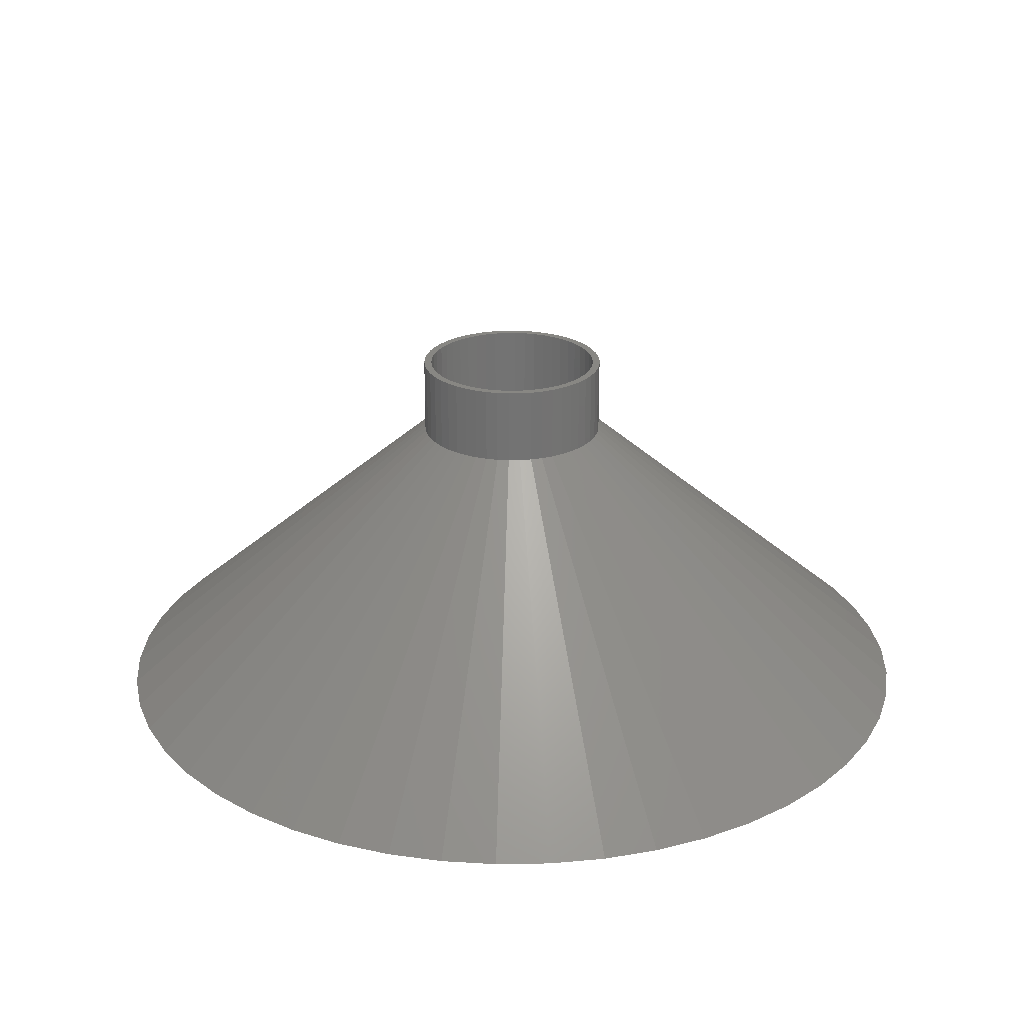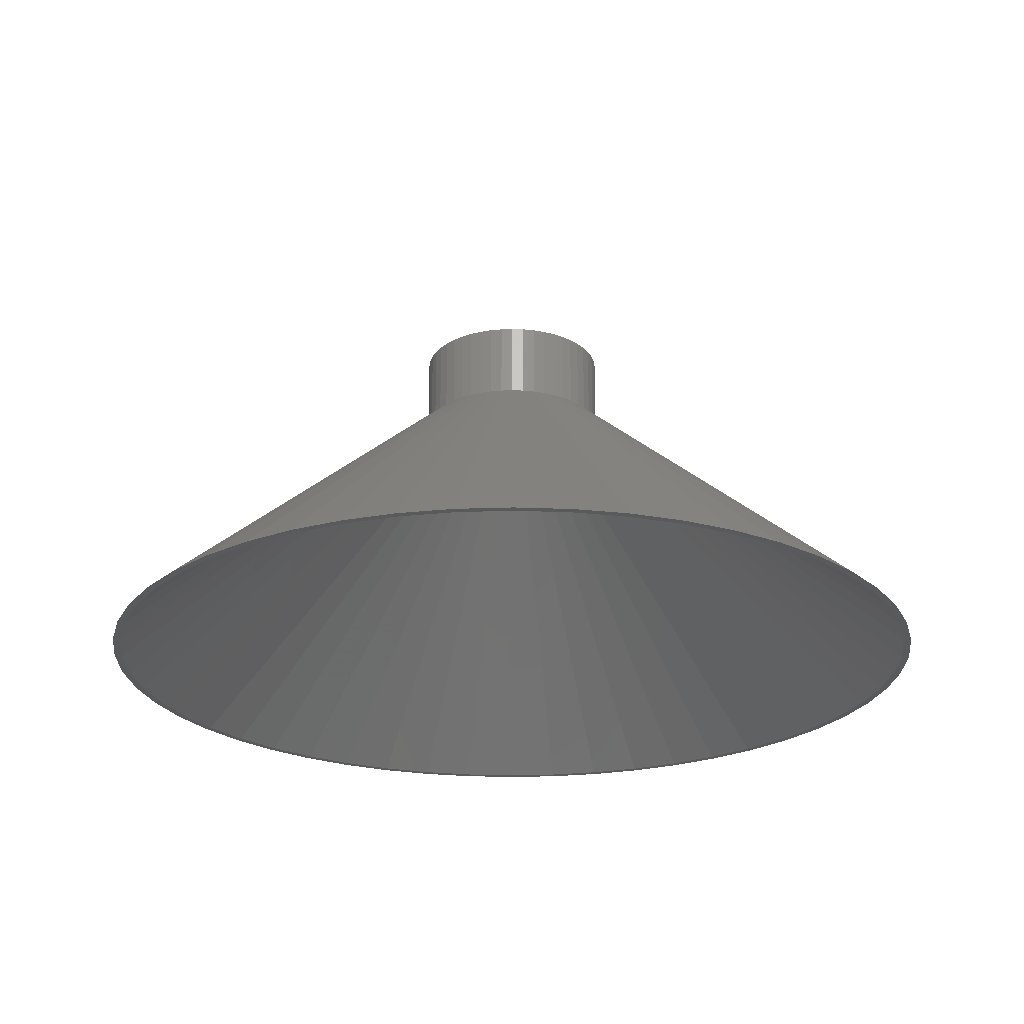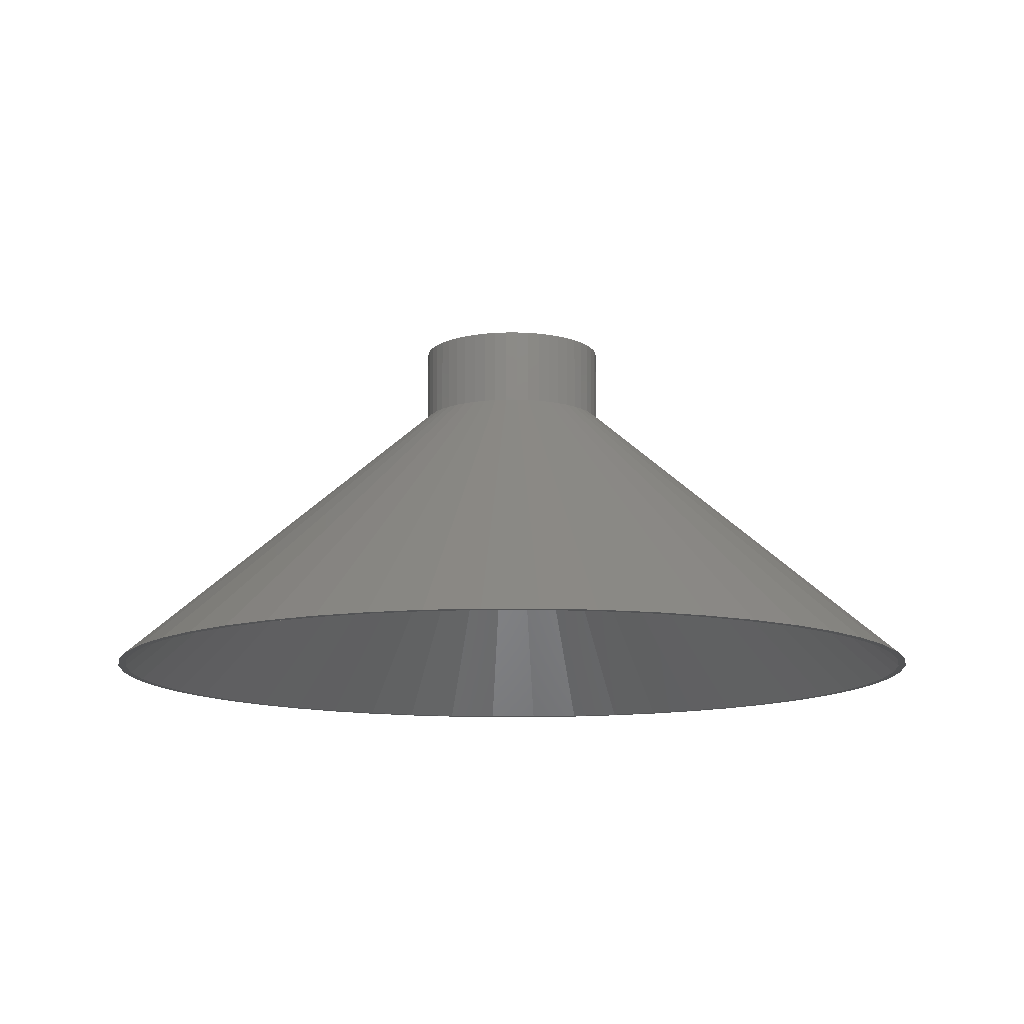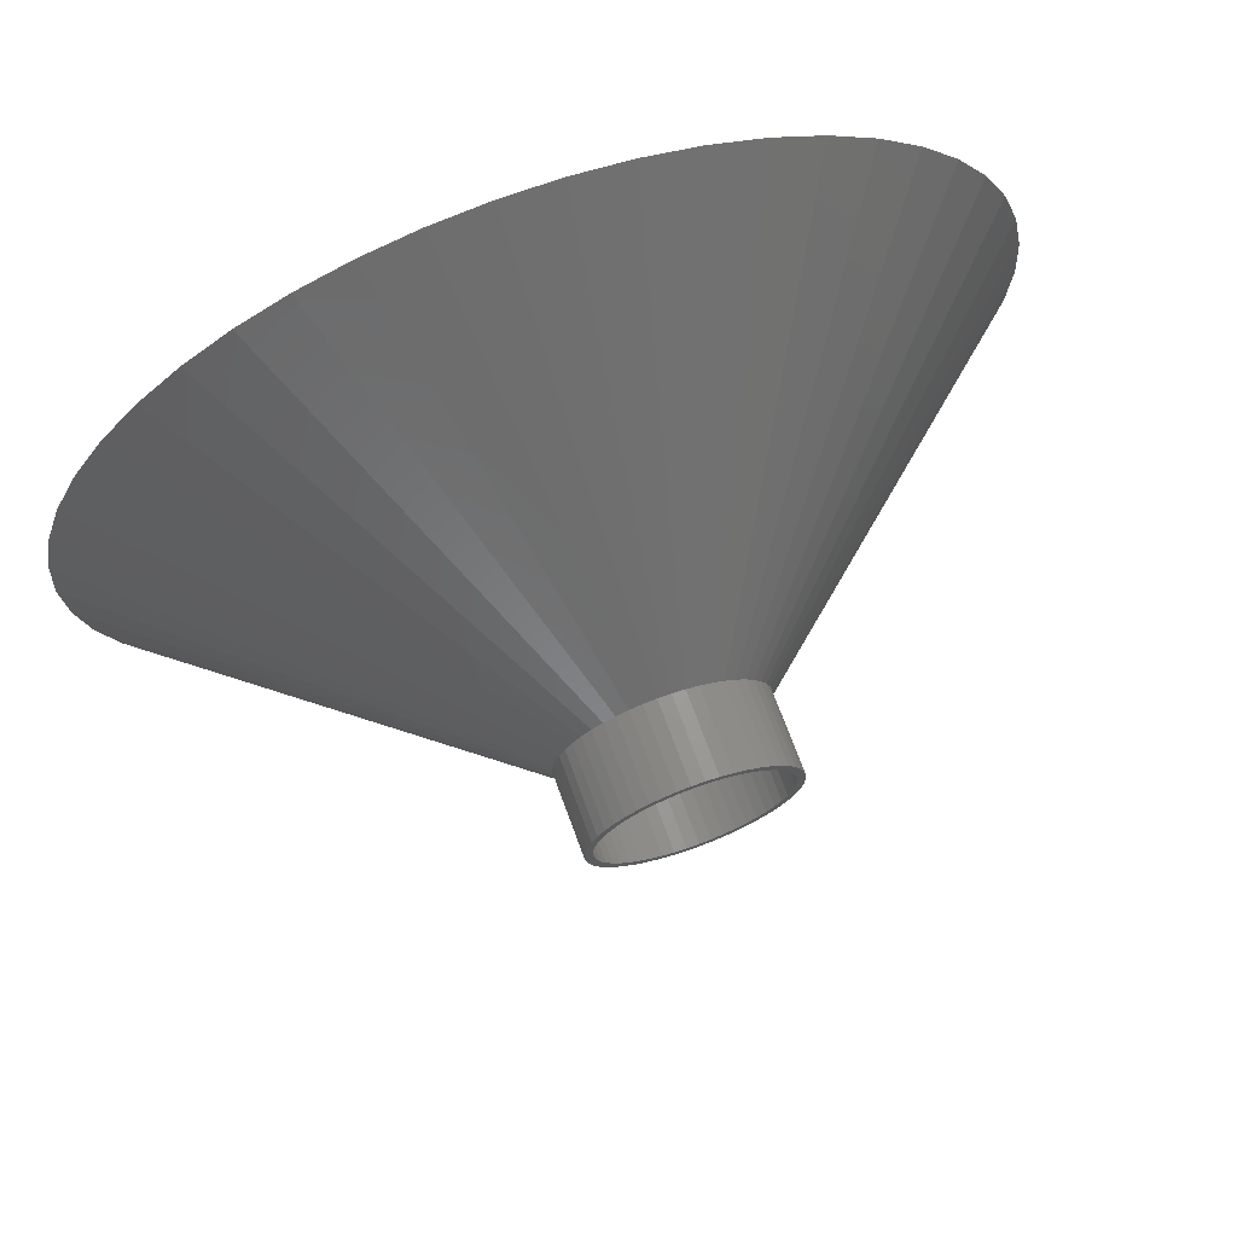
<metadata>
{"format":"stl","ext":"stl","renderer":"f3d","projection":"perspective","resolution":1024,"background":"white","views":[{"elev":24.9,"azim":120.9,"up":"+Z"},{"elev":-23.4,"azim":39.4,"up":"+Z"},{"elev":-12.0,"azim":-107.8,"up":"+Z"},{"elev":70.3,"azim":-20.0,"up":"+Y"}]}
</metadata>
<code>
# stl→obj: 300 verts, 600 faces
v 111.6 14.1 0
v 25 0 75
v 112.5 0 0
v -20.23 -14.69 75
v -82.01 -77.01 0
v -18.22 -17.11 75
v 110.5 0 0
v 111.6 -14.1 0
v 109.6 -13.85 0
v 109 -27.98 0
v 107 -27.48 0
v 104.6 -41.41 0
v 102.7 -40.68 0
v 98.58 -54.2 0
v 96.83 -53.23 0
v 91.01 -66.13 0
v 89.4 -64.95 0
v 82.01 -77.01 0
v 80.55 -75.64 0
v 71.71 -86.68 0
v 70.44 -85.14 0
v 60.28 -94.99 0
v 59.21 -93.3 0
v 47.9 -101.8 0
v 47.05 -99.98 0
v 34.76 -107 0
v 34.15 -105.1 0
v 21.08 -110.5 0
v 20.71 -108.5 0
v 7.064 -112.3 0
v 6.938 -110.3 0
v -6.938 -110.3 0
v -7.064 -112.3 0
v -20.71 -108.5 0
v -21.08 -110.5 0
v -34.15 -105.1 0
v -34.76 -107 0
v -47.05 -99.98 0
v -47.9 -101.8 0
v -59.21 -93.3 0
v -60.28 -94.99 0
v -70.44 -85.14 0
v -71.71 -86.68 0
v -80.55 -75.64 0
v -89.4 -64.95 0
v -91.01 -66.13 0
v -96.83 -53.23 0
v -98.58 -54.2 0
v -102.7 -40.68 0
v -104.6 -41.41 0
v -107 -27.48 0
v -109 -27.98 0
v -109.6 -13.85 0
v -111.6 -14.1 0
v -110.5 0 0
v 109.6 13.85 0
v 109 27.98 0
v 107 27.48 0
v 104.6 41.41 0
v 102.7 40.68 0
v 98.58 54.2 0
v 96.83 53.23 0
v 91.01 66.13 0
v 89.4 64.95 0
v 82.01 77.01 0
v 80.55 75.64 0
v 71.71 86.68 0
v 70.44 85.14 0
v 60.28 94.99 0
v 59.21 93.3 0
v 47.9 101.8 0
v 47.05 99.98 0
v 34.76 107 0
v 34.15 105.1 0
v 21.08 110.5 0
v 20.71 108.5 0
v 7.064 112.3 0
v 6.938 110.3 0
v -6.938 110.3 0
v -7.064 112.3 0
v -20.71 108.5 0
v -21.08 110.5 0
v -34.15 105.1 0
v -34.76 107 0
v -47.05 99.98 0
v -47.9 101.8 0
v -59.21 93.3 0
v -60.28 94.99 0
v -70.44 85.14 0
v -71.71 86.68 0
v -80.55 75.64 0
v -82.01 77.01 0
v -89.4 64.95 0
v -91.01 66.13 0
v -96.83 53.23 0
v -98.58 54.2 0
v -102.7 40.68 0
v -104.6 41.41 0
v -107 27.48 0
v -109 27.98 0
v -109.6 13.85 0
v -111.6 14.1 0
v -112.5 0 0
v -20.23 14.69 75
v -13.4 21.11 75
v -15.94 19.26 75
v -23.24 -9.203 75
v 15.94 -19.26 75
v -1.57 24.95 75
v 23.24 9.203 75
v 20.23 14.69 75
v 21.91 12.04 75
v 23.24 -9.203 75
v 24.21 -6.217 75
v -25 0 75
v -18.22 17.11 75
v -21.91 -12.04 75
v -1.57 -24.95 75
v 10.64 -22.62 75
v 7.725 23.78 75
v 10.64 22.62 75
v 4.685 24.56 75
v 1.57 24.95 75
v 18.22 17.11 75
v 15.94 19.26 75
v 24.21 6.217 75
v 20.23 -14.69 75
v -23.24 9.203 75
v -24.21 6.217 75
v -24.21 -6.217 75
v -15.94 -19.26 75
v -10.64 -22.62 75
v -7.725 23.78 75
v -10.64 22.62 75
v 13.4 21.11 75
v 18.22 -17.11 75
v 24.8 -3.133 75
v -24.8 3.133 75
v 7.725 -23.78 75
v 1.57 -24.95 75
v -4.685 24.56 75
v 24.8 3.133 75
v -24.8 -3.133 75
v -21.91 12.04 75
v 4.685 -24.56 75
v -7.725 -23.78 75
v -4.685 -24.56 75
v 21.91 -12.04 75
v 13.4 -21.11 75
v -13.4 -21.11 75
v 23 0 75
v 21.38 8.467 75
v -16.77 -15.74 75
v -14.66 -17.72 75
v -21.38 8.467 75
v 14.66 -17.72 75
v 9.793 20.81 75
v 7.107 21.87 75
v 21.38 -8.467 75
v -20.16 -11.08 75
v -18.61 -13.52 75
v -16.77 15.74 75
v -14.66 17.72 75
v -22.82 2.883 75
v 18.61 -13.52 75
v 16.77 -15.74 75
v 4.31 22.59 75
v 1.444 22.95 75
v 16.77 15.74 75
v 14.66 17.72 75
v -9.793 20.81 75
v 20.16 11.08 75
v 22.28 -5.72 75
v -18.61 13.52 75
v -21.38 -8.467 75
v -1.444 -22.95 75
v 1.444 -22.95 75
v 9.793 -20.81 75
v -20.16 11.08 75
v -23 0 75
v 12.32 19.42 75
v -4.31 22.59 75
v -7.107 21.87 75
v 22.82 2.883 75
v 22.28 5.72 75
v 22.82 -2.883 75
v -9.793 -20.81 75
v 4.31 -22.59 75
v -22.28 5.72 75
v -22.82 -2.883 75
v -1.444 22.95 75
v -12.32 19.42 75
v 18.61 13.52 75
v 20.16 -11.08 75
v -22.28 -5.72 75
v -4.31 -22.59 75
v 12.32 -19.42 75
v -12.32 -19.42 75
v 7.107 -21.87 75
v -7.107 -21.87 75
v 25 0 95
v 24.8 3.133 95
v -24.8 3.133 95
v -25 0 95
v -1.57 24.95 95
v 1.57 24.95 95
v 1.57 -24.95 95
v -1.57 -24.95 95
v 18.22 -17.11 95
v 15.94 -19.26 95
v 15.94 19.26 95
v 18.22 17.11 95
v -18.22 17.11 95
v -15.94 19.26 95
v -10.64 22.62 95
v -7.725 23.78 95
v 23.24 9.203 95
v 21.91 12.04 95
v 24.21 6.217 95
v 20.23 14.69 95
v 7.725 23.78 95
v 10.64 22.62 95
v 4.685 24.56 95
v 13.4 21.11 95
v -20.23 14.69 95
v -21.91 12.04 95
v -23.24 9.203 95
v -24.21 6.217 95
v -13.4 21.11 95
v -4.685 24.56 95
v 23.24 -9.203 95
v 24.21 -6.217 95
v 4.685 -24.56 95
v 23 0 95
v 22.82 2.883 95
v 24.8 -3.133 95
v 22.28 5.72 95
v 22.82 -2.883 95
v 21.38 8.467 95
v 20.16 11.08 95
v 18.61 13.52 95
v 16.77 15.74 95
v 14.66 17.72 95
v 12.32 19.42 95
v 9.793 20.81 95
v 7.107 21.87 95
v 4.31 22.59 95
v 1.444 22.95 95
v -1.444 22.95 95
v -4.31 22.59 95
v -7.107 21.87 95
v -9.793 20.81 95
v -12.32 19.42 95
v -14.66 17.72 95
v -16.77 15.74 95
v -18.61 13.52 95
v -20.16 11.08 95
v -21.38 8.467 95
v -22.28 5.72 95
v -22.82 2.883 95
v 22.28 -5.72 95
v 21.38 -8.467 95
v 21.91 -12.04 95
v 20.16 -11.08 95
v 20.23 -14.69 95
v 18.61 -13.52 95
v 16.77 -15.74 95
v 14.66 -17.72 95
v 13.4 -21.11 95
v 12.32 -19.42 95
v 10.64 -22.62 95
v 9.793 -20.81 95
v 7.725 -23.78 95
v 7.107 -21.87 95
v 4.31 -22.59 95
v 1.444 -22.95 95
v -1.444 -22.95 95
v -4.31 -22.59 95
v -4.685 -24.56 95
v -7.107 -21.87 95
v -7.725 -23.78 95
v -9.793 -20.81 95
v -10.64 -22.62 95
v -12.32 -19.42 95
v -13.4 -21.11 95
v -14.66 -17.72 95
v -15.94 -19.26 95
v -16.77 -15.74 95
v -18.22 -17.11 95
v -18.61 -13.52 95
v -20.23 -14.69 95
v -20.16 -11.08 95
v -21.91 -12.04 95
v -21.38 -8.467 95
v -23.24 -9.203 95
v -22.28 -5.72 95
v -24.21 -6.217 95
v -22.82 -2.883 95
v -24.8 -3.133 95
v -23 0 95
f 1 2 3
f 4 5 6
f 7 3 8
f 3 7 1
f 8 9 7
f 10 9 8
f 10 11 9
f 12 11 10
f 12 13 11
f 14 13 12
f 14 15 13
f 16 15 14
f 16 17 15
f 18 17 16
f 18 19 17
f 20 19 18
f 20 21 19
f 22 21 20
f 22 23 21
f 24 23 22
f 24 25 23
f 26 25 24
f 26 27 25
f 28 27 26
f 28 29 27
f 30 29 28
f 30 31 29
f 30 32 31
f 33 32 30
f 33 34 32
f 35 34 33
f 35 36 34
f 37 36 35
f 37 38 36
f 39 38 37
f 39 40 38
f 41 40 39
f 41 42 40
f 43 42 41
f 43 44 42
f 5 44 43
f 5 45 44
f 46 45 5
f 46 47 45
f 48 47 46
f 48 49 47
f 50 49 48
f 50 51 49
f 52 51 50
f 52 53 51
f 54 53 52
f 53 54 55
f 56 1 7
f 56 57 1
f 58 57 56
f 58 59 57
f 60 59 58
f 60 61 59
f 62 61 60
f 62 63 61
f 64 63 62
f 64 65 63
f 66 65 64
f 66 67 65
f 68 67 66
f 68 69 67
f 70 69 68
f 70 71 69
f 72 71 70
f 72 73 71
f 74 73 72
f 74 75 73
f 76 75 74
f 76 77 75
f 78 77 76
f 79 77 78
f 79 80 77
f 81 80 79
f 81 82 80
f 83 82 81
f 83 84 82
f 85 84 83
f 85 86 84
f 87 86 85
f 87 88 86
f 89 88 87
f 89 90 88
f 91 90 89
f 91 92 90
f 93 92 91
f 93 94 92
f 95 94 93
f 95 96 94
f 97 96 95
f 97 98 96
f 99 98 97
f 99 100 98
f 101 100 99
f 102 101 55
f 103 55 54
f 101 102 100
f 55 103 102
f 94 96 104
f 105 88 106
f 107 50 48
f 18 108 20
f 80 82 109
f 61 110 59
f 61 111 112
f 12 113 14
f 114 113 12
f 3 2 8
f 115 103 54
f 116 92 104
f 88 90 106
f 92 94 104
f 117 48 4
f 118 35 33
f 24 119 26
f 75 120 73
f 71 121 69
f 75 122 120
f 77 109 123
f 109 77 80
f 65 124 111
f 67 125 65
f 57 126 1
f 16 127 18
f 14 127 16
f 128 98 129
f 130 52 50
f 107 48 117
f 131 5 43
f 132 41 39
f 20 108 22
f 82 84 133
f 133 84 134
f 84 86 134
f 134 88 105
f 86 88 134
f 90 92 106
f 106 92 116
f 75 123 122
f 77 123 75
f 65 111 63
f 63 111 61
f 69 135 125
f 69 125 67
f 73 121 71
f 73 120 121
f 65 125 124
f 59 126 57
f 59 110 126
f 61 112 110
f 136 108 18
f 8 114 10
f 10 114 12
f 137 114 8
f 2 137 8
f 130 54 52
f 138 102 115
f 102 103 115
f 100 102 129
f 98 100 129
f 4 48 46
f 4 46 5
f 130 50 107
f 119 139 26
f 28 140 30
f 118 30 140
f 30 118 33
f 6 5 131
f 109 82 141
f 141 82 133
f 69 121 135
f 1 126 142
f 127 136 18
f 115 54 143
f 143 54 130
f 129 102 138
f 104 96 144
f 144 96 128
f 96 98 128
f 139 145 28
f 26 139 28
f 22 119 24
f 132 37 146
f 147 35 118
f 146 37 35
f 132 39 37
f 131 43 41
f 1 142 2
f 148 127 14
f 113 148 14
f 145 140 28
f 149 119 22
f 108 149 22
f 146 35 147
f 131 41 150
f 150 41 132
f 56 7 151
f 60 58 152
f 153 42 44
f 153 154 42
f 97 155 99
f 21 23 156
f 74 157 158
f 13 15 159
f 160 161 47
f 161 153 45
f 91 162 93
f 89 162 91
f 163 162 89
f 153 44 45
f 99 164 101
f 165 17 166
f 76 74 167
f 76 167 168
f 68 169 170
f 83 171 85
f 68 66 169
f 62 60 152
f 62 152 172
f 173 11 159
f 11 13 159
f 19 21 166
f 93 174 95
f 175 47 49
f 161 45 47
f 31 176 177
f 176 31 32
f 25 27 178
f 179 155 95
f 95 155 97
f 101 180 55
f 164 180 101
f 180 53 55
f 78 76 168
f 70 181 157
f 74 72 157
f 85 171 87
f 182 183 83
f 183 171 83
f 66 64 169
f 58 56 184
f 58 185 152
f 7 9 151
f 9 11 186
f 151 9 186
f 17 19 166
f 15 17 165
f 187 38 40
f 29 31 177
f 23 25 178
f 188 29 177
f 155 189 99
f 162 174 93
f 180 190 53
f 190 51 53
f 191 78 168
f 78 191 79
f 72 70 157
f 171 192 87
f 87 163 89
f 81 182 83
f 64 62 193
f 64 193 169
f 58 184 185
f 56 151 184
f 186 11 173
f 166 21 156
f 194 15 165
f 159 15 194
f 195 175 51
f 175 49 51
f 154 40 42
f 176 32 34
f 196 34 36
f 187 36 38
f 197 23 178
f 156 23 197
f 27 29 188
f 189 164 99
f 174 179 95
f 190 195 51
f 74 158 167
f 79 191 81
f 191 182 81
f 70 68 170
f 192 163 87
f 62 172 193
f 175 160 47
f 154 198 40
f 198 187 40
f 196 176 34
f 199 27 188
f 178 27 199
f 70 170 181
f 187 200 36
f 200 196 36
f 201 142 202
f 142 201 2
f 115 203 138
f 203 115 204
f 123 205 206
f 205 123 109
f 118 207 208
f 207 118 140
f 108 209 210
f 209 108 136
f 124 211 212
f 211 124 125
f 106 213 214
f 213 106 116
f 133 215 216
f 215 133 134
f 217 112 218
f 112 217 110
f 202 126 219
f 126 202 142
f 218 111 220
f 111 218 112
f 121 221 222
f 221 121 120
f 120 223 221
f 223 120 122
f 135 222 224
f 222 135 121
f 144 225 104
f 225 144 226
f 104 213 116
f 213 104 225
f 129 227 128
f 227 129 228
f 105 214 229
f 214 105 106
f 109 230 205
f 230 109 141
f 231 114 232
f 114 231 113
f 140 233 207
f 233 140 145
f 219 110 217
f 110 219 126
f 220 124 212
f 124 220 111
f 122 206 223
f 206 122 123
f 125 224 211
f 224 125 135
f 128 226 144
f 226 128 227
f 138 228 129
f 228 138 203
f 234 201 202
f 235 202 219
f 201 234 236
f 237 219 217
f 238 236 234
f 236 238 232
f 202 235 234
f 219 237 235
f 239 217 218
f 217 239 237
f 240 218 220
f 218 240 239
f 220 241 240
f 212 241 220
f 212 242 241
f 211 242 212
f 211 243 242
f 224 243 211
f 224 244 243
f 222 244 224
f 222 245 244
f 221 245 222
f 221 246 245
f 223 246 221
f 223 247 246
f 206 247 223
f 206 248 247
f 206 249 248
f 205 249 206
f 205 250 249
f 230 250 205
f 230 251 250
f 216 251 230
f 216 252 251
f 215 252 216
f 215 253 252
f 229 253 215
f 229 254 253
f 214 254 229
f 214 255 254
f 213 255 214
f 213 256 255
f 225 256 213
f 256 225 257
f 226 257 225
f 257 226 258
f 227 258 226
f 258 227 259
f 259 228 260
f 228 259 227
f 261 232 238
f 232 261 231
f 262 231 261
f 231 262 263
f 264 263 262
f 263 264 265
f 266 265 264
f 266 209 265
f 267 209 266
f 267 210 209
f 268 210 267
f 268 269 210
f 270 269 268
f 270 271 269
f 272 271 270
f 272 273 271
f 274 273 272
f 274 233 273
f 275 233 274
f 275 207 233
f 276 207 275
f 277 207 276
f 277 208 207
f 278 208 277
f 278 279 208
f 280 279 278
f 280 281 279
f 282 281 280
f 282 283 281
f 284 283 282
f 284 285 283
f 286 285 284
f 286 287 285
f 288 287 286
f 288 289 287
f 290 289 288
f 291 290 292
f 290 291 289
f 293 292 294
f 292 293 291
f 295 294 296
f 297 296 298
f 294 295 293
f 299 298 300
f 203 260 228
f 260 203 300
f 296 297 295
f 204 300 203
f 298 299 297
f 300 204 299
f 236 2 201
f 2 236 137
f 232 137 236
f 137 232 114
f 149 210 269
f 210 149 108
f 139 271 273
f 271 139 119
f 134 229 215
f 229 134 105
f 141 216 230
f 216 141 133
f 263 113 231
f 113 263 148
f 132 281 283
f 281 132 146
f 6 291 4
f 291 6 289
f 107 297 130
f 297 107 295
f 119 269 271
f 269 119 149
f 145 273 233
f 273 145 139
f 265 148 263
f 148 265 127
f 209 127 265
f 127 209 136
f 131 285 287
f 285 131 150
f 146 279 281
f 279 146 147
f 6 287 289
f 287 6 131
f 117 295 107
f 295 117 293
f 4 293 117
f 293 4 291
f 130 299 143
f 299 130 297
f 143 204 115
f 204 143 299
f 147 208 279
f 208 147 118
f 150 283 285
f 283 150 132
f 151 235 184
f 235 151 234
f 300 164 260
f 164 300 180
f 191 248 249
f 248 191 168
f 170 242 243
f 242 170 169
f 162 254 255
f 254 162 163
f 171 251 252
f 251 171 183
f 152 240 172
f 240 152 239
f 158 245 246
f 245 158 157
f 167 246 247
f 246 167 158
f 181 243 244
f 243 181 170
f 257 174 256
f 174 257 179
f 256 162 255
f 162 256 174
f 259 155 258
f 155 259 189
f 163 253 254
f 253 163 192
f 182 249 250
f 249 182 191
f 166 266 165
f 266 166 267
f 188 276 275
f 276 188 177
f 185 239 152
f 239 185 237
f 184 237 185
f 237 184 235
f 193 242 169
f 242 193 241
f 172 241 193
f 241 172 240
f 168 247 248
f 247 168 167
f 157 244 245
f 244 157 181
f 258 179 257
f 179 258 155
f 186 234 151
f 234 186 238
f 294 195 296
f 195 294 175
f 178 274 272
f 274 178 199
f 199 275 274
f 275 199 188
f 260 189 259
f 189 260 164
f 192 252 253
f 252 192 171
f 183 250 251
f 250 183 182
f 159 261 173
f 261 159 262
f 194 262 159
f 262 194 264
f 165 264 194
f 264 165 266
f 187 284 282
f 284 187 198
f 154 288 286
f 288 154 153
f 288 161 290
f 161 288 153
f 292 175 294
f 175 292 160
f 298 180 300
f 180 298 190
f 166 268 267
f 268 166 156
f 197 272 270
f 272 197 178
f 173 238 186
f 238 173 261
f 177 277 276
f 277 177 176
f 200 282 280
f 282 200 187
f 198 286 284
f 286 198 154
f 290 160 292
f 160 290 161
f 296 190 298
f 190 296 195
f 156 270 268
f 270 156 197
f 196 280 278
f 280 196 200
f 176 278 277
f 278 176 196

</code>
